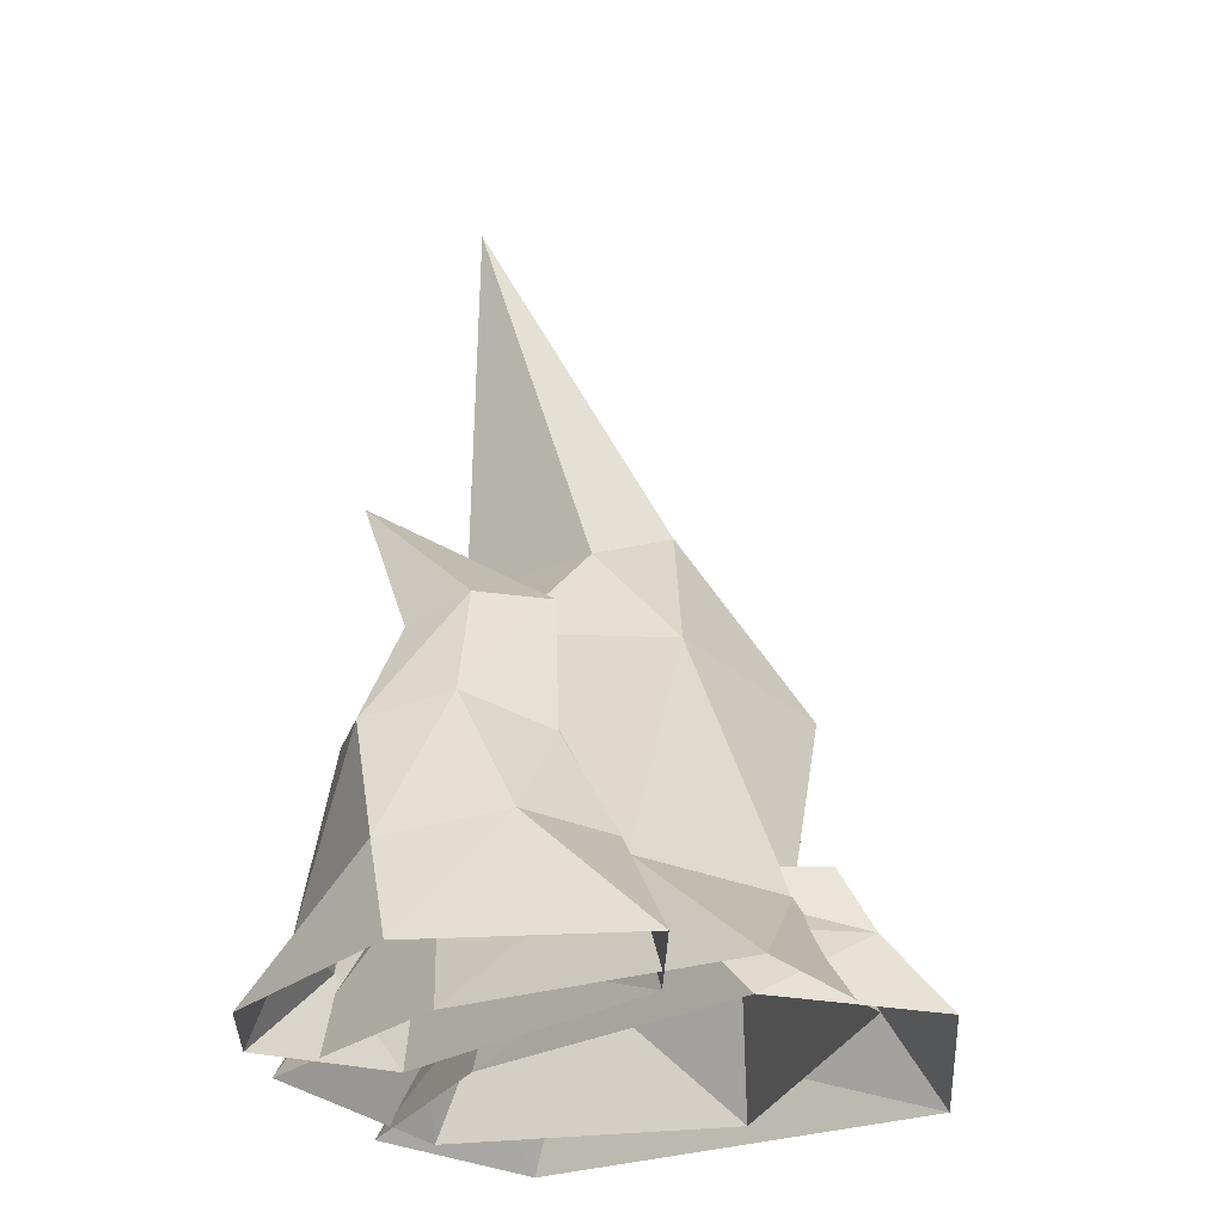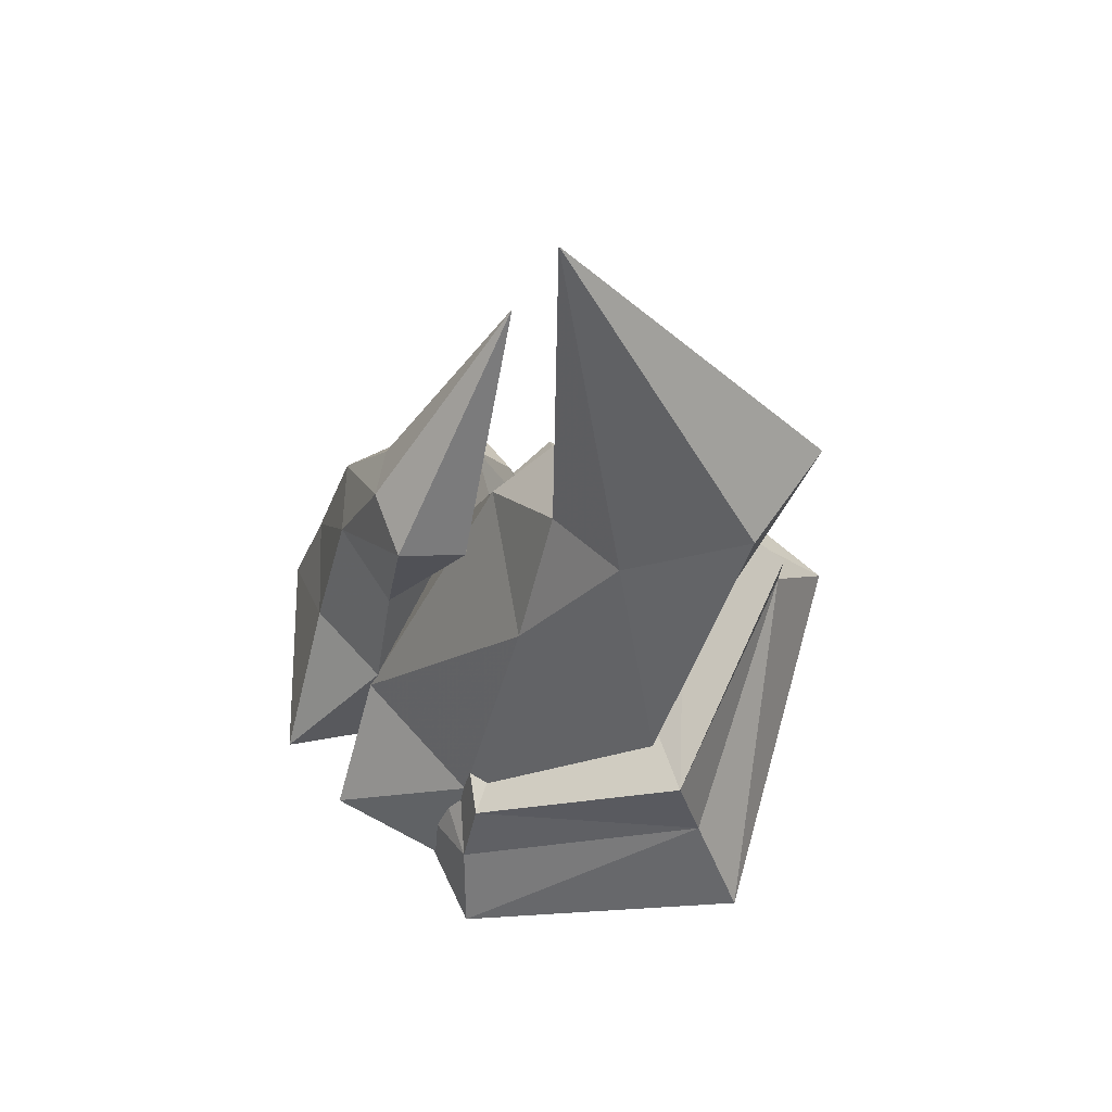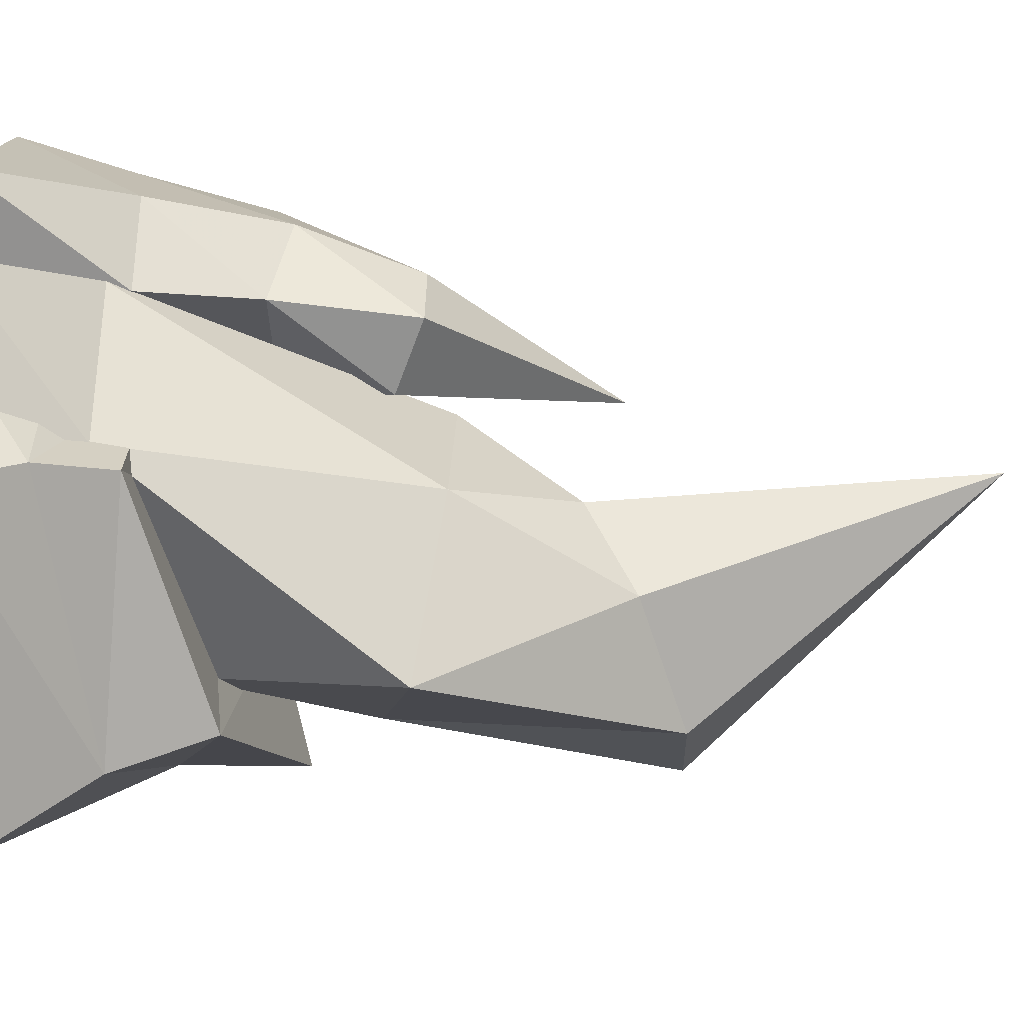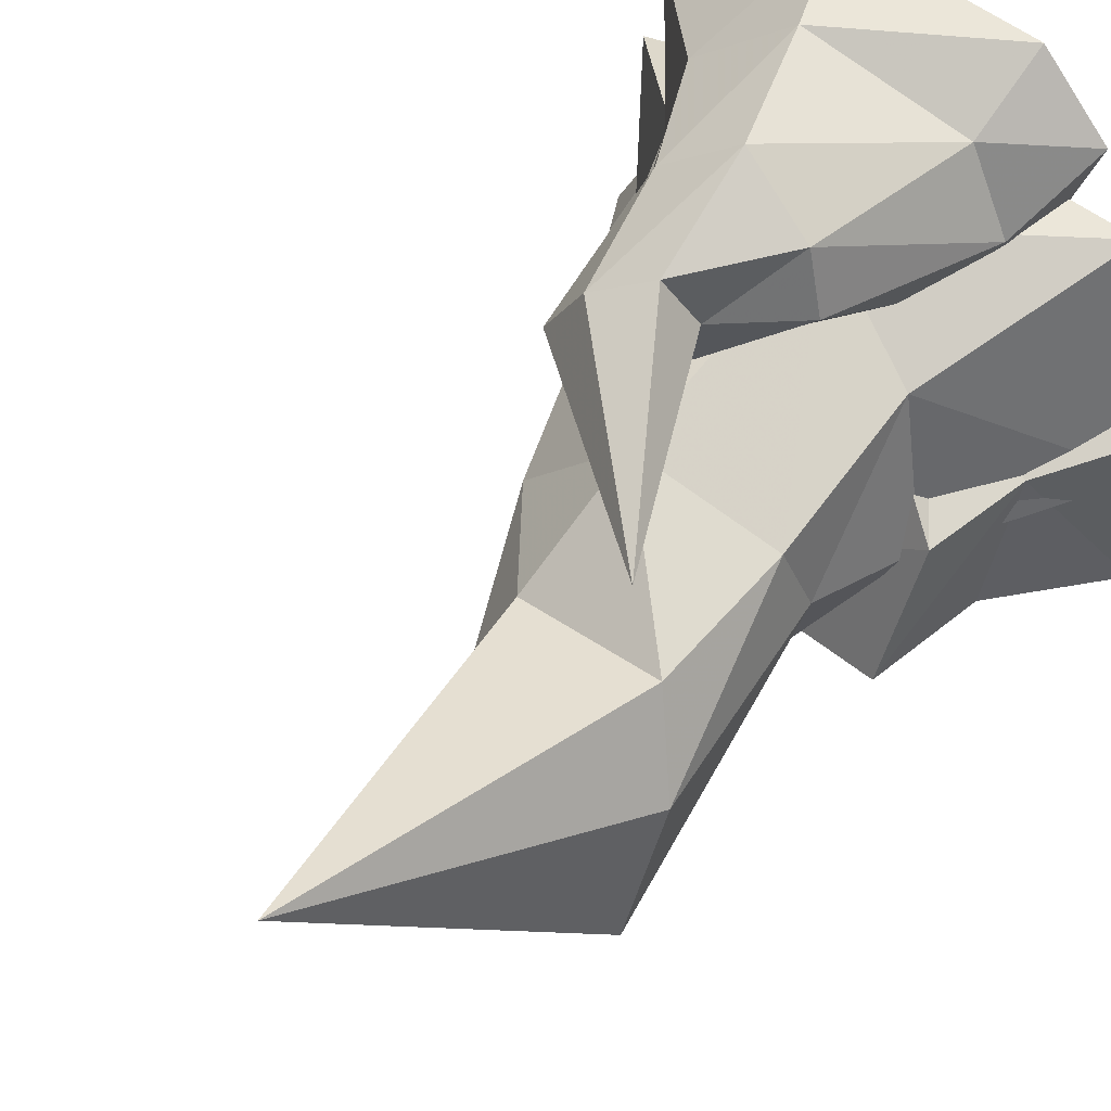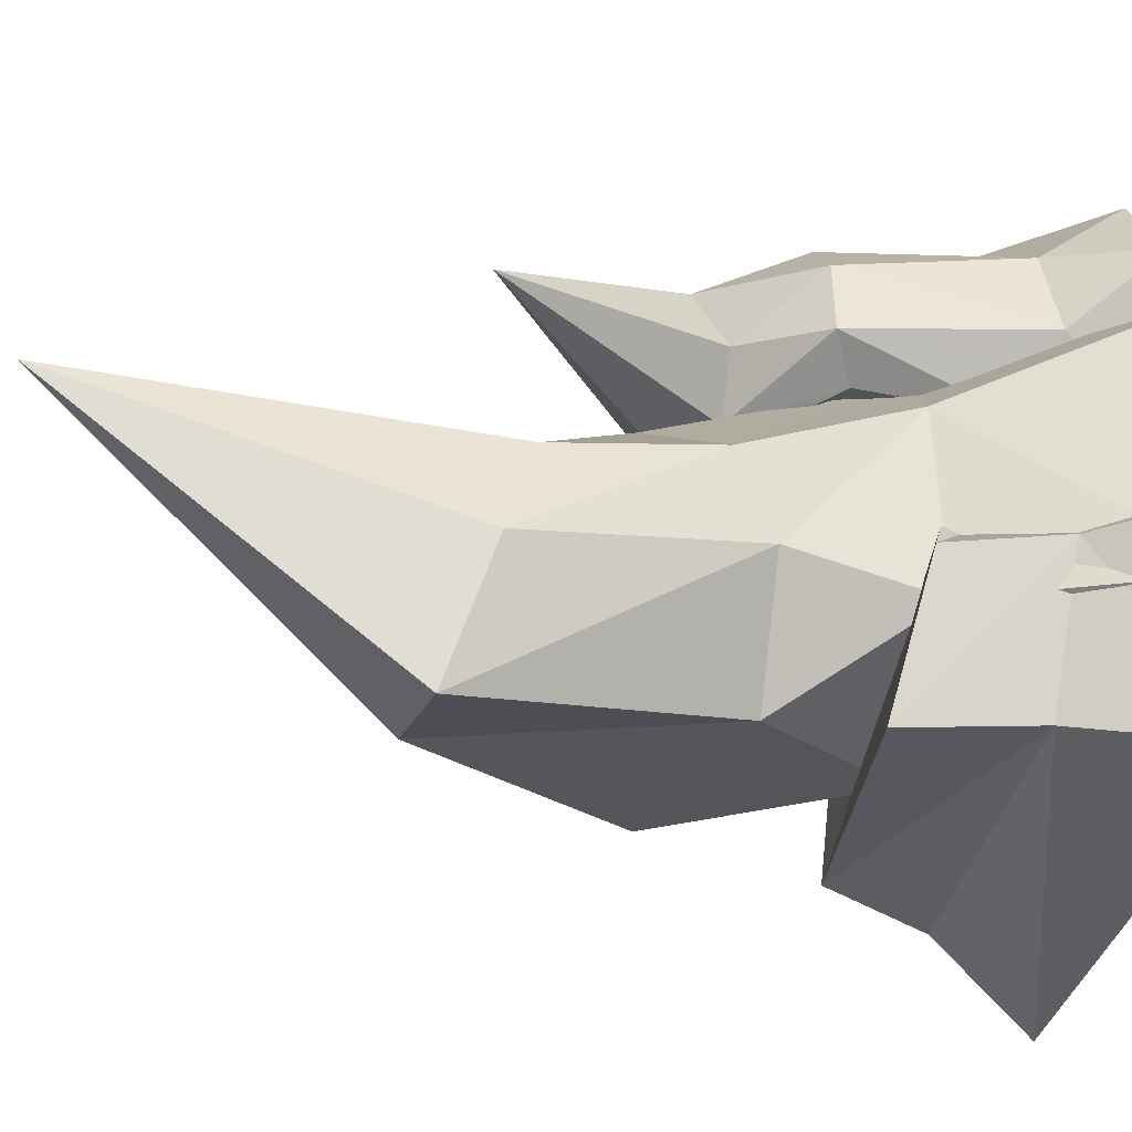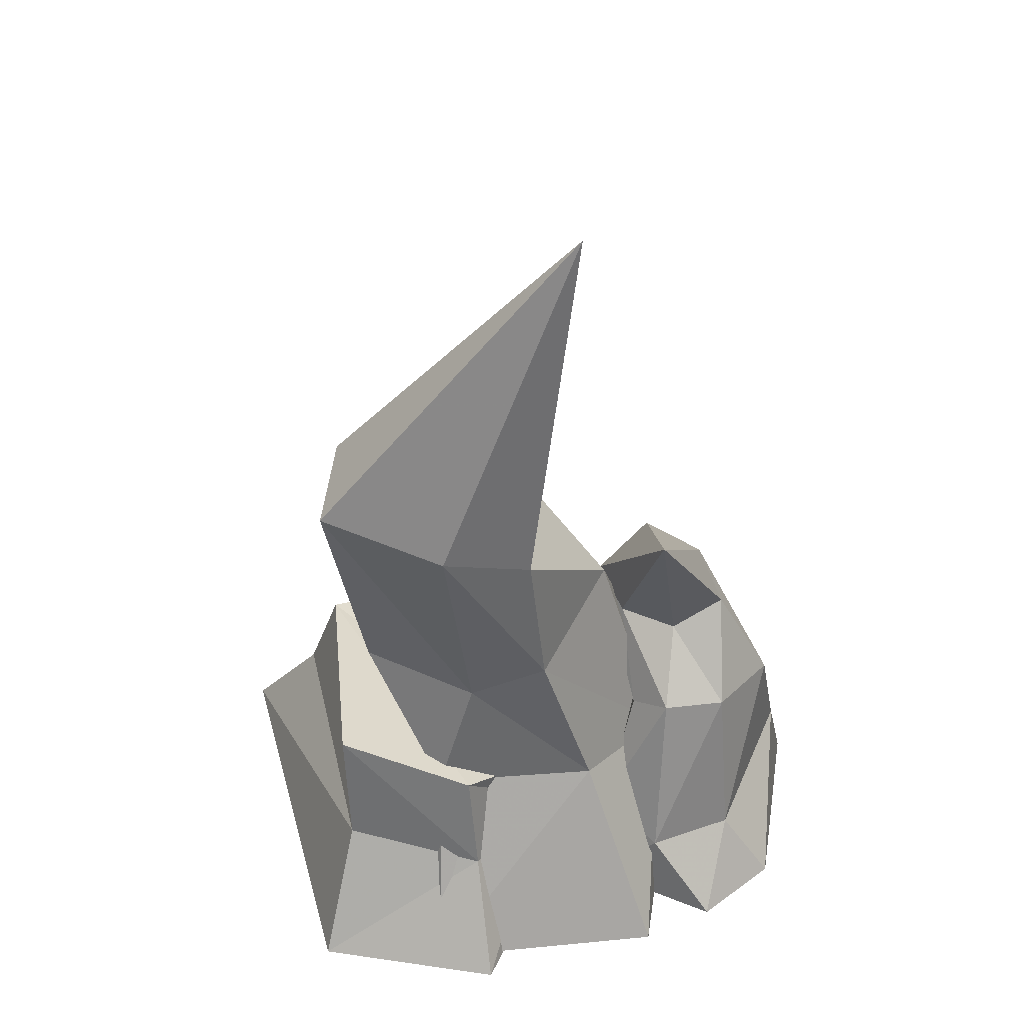
<metadata>
{"format":"obj","ext":"obj","renderer":"f3d","projection":"perspective","resolution":1024,"background":"white","views":[{"elev":-28.0,"azim":43.5,"up":"+Y"},{"elev":71.5,"azim":125.2,"up":"+Y"},{"elev":-20.5,"azim":91.4,"up":"+Z"},{"elev":47.6,"azim":-139.4,"up":"+Z"},{"elev":-20.1,"azim":-106.1,"up":"+Z"},{"elev":41.7,"azim":-85.6,"up":"+Y"}]}
</metadata>
<code>
v -2.743 -0.1228 -0.04141
v -2.53 -0.1297 1.018
v -2.18 0.7356 0.6727
v -2.3 0.7312 -0.07151
v -2.234 1.313 0.08873
v -1.986 1.305 -0.4497
v -2.349 2.5 -0.5717
v -1.826 2.499 -0.5669
v -1.966 3.816 0.5631
v -1.539 -0.1121 1.091
v -1.628 0.5404 1.01
v -2.195 1.458 0.4406
v -2.388 2.297 -0.01583
v -0.2407 -0.1404 0.7552
v -0.3349 -0.1405 0.01854
v -0.5961 0.3317 0.1754
v -0.7557 0.3321 0.8914
v -1.115 1.595 0.1863
v -1.62 1.606 0.6981
v -1.53 2.105 0.2866
v -2.205 2.131 0.3697
v -1.707 -0.08383 -0.8369
v -1.393 0.5676 -0.4538
v -1.071 1.467 -0.6026
v -1.443 2.313 -0.1322
v -0.3286 -0.1455 1.155
v -0.736 -0.1475 0.7453
v -0.8059 0.4196 0.8735
v -0.8987 0.4216 1.317
v -1.058 0.8949 0.9502
v -1.202 0.9805 1.34
v -1.131 1.499 0.8993
v -1.316 1.498 1.173
v -2.194 2.292 0.9803
v -2.107 -0.1326 0.7207
v -2.002 0.3233 0.7519
v -1.808 0.8731 0.8797
v -1.348 1.375 0.6713
v -2.335 -0.1439 1.32
v -2.022 -0.1422 1.628
v -1.998 0.2067 1.391
v -2.18 0.2026 1.029
v -1.859 0.9522 1.327
v -1.934 0.9664 1.045
v -1.646 1.264 1.061
v -1.536 1.265 0.7965
v -1.131 -0.1205 1.704
v -1.312 0.3322 1.629
v -1.513 0.8862 1.55
v -1.554 1.381 1.294
v -2.741 -0.1421 -0.6286
v -2.823 -0.1436 0.2229
v -2.49 0.349 0.1319
v -2.411 0.4389 -0.5176
v -1.917 -0.13 0.5368
v -1.914 0.2354 0.4396
v -0.4975 -0.1611 0.5249
v -0.1182 -0.1564 -0.1566
v -0.3392 0.17 0.003505
v -0.7734 0.1574 0.5944
v -0.9788 -0.08806 -1.251
v -1.103 0.3603 -0.9111
v -2.402 0.8242 0.08335
v -1.973 0.5815 0.4402
v -1.122 0.7745 -0.7626
v -2.331 0.9937 -0.5489
v -1.106 0.4683 0.6154
v -0.502 0.4679 0.03404
g SharpRocks_Small
f 1 2 3 4
f 4 3 5 6
f 6 5 7 8
f 8 7 9
f 2 10 11 3
f 3 11 12 5
f 5 12 13 7
f 7 13 9
f 14 15 16 17
f 17 16 18 19
f 19 18 20 21
f 21 20 9
f 15 22 23 16
f 16 23 24 18
f 18 24 25 20
f 20 25 9
f 10 14 17 11
f 11 17 19 12
f 12 19 21 13
f 22 1 4 23
f 23 4 6 24
f 24 6 8 25
f 13 21 9
f 25 8 9
f 26 27 28 29
f 29 28 30 31
f 31 30 32 33
f 33 32 34
f 27 35 36 28
f 28 36 37 30
f 30 37 38 32
f 32 38 34
f 39 40 41 42
f 42 41 43 44
f 44 43 45 46
f 46 45 34
f 40 47 48 41
f 41 48 49 43
f 43 49 50 45
f 45 50 34
f 35 39 42 36
f 36 42 44 37
f 37 44 46 38
f 47 26 29 48
f 48 29 31 49
f 49 31 33 50
f 38 46 34
f 50 33 34
f 51 52 53 54
f 52 55 56 53
f 57 58 59 60
f 58 61 62 59
f 55 57 60 56
f 61 51 54 62
f 63 64 65 66
f 64 67 68 65
f 53 63 66 54
f 56 64 63 53
f 59 68 67 60
f 62 65 68 59
f 60 67 64 56
f 54 66 65 62

</code>
